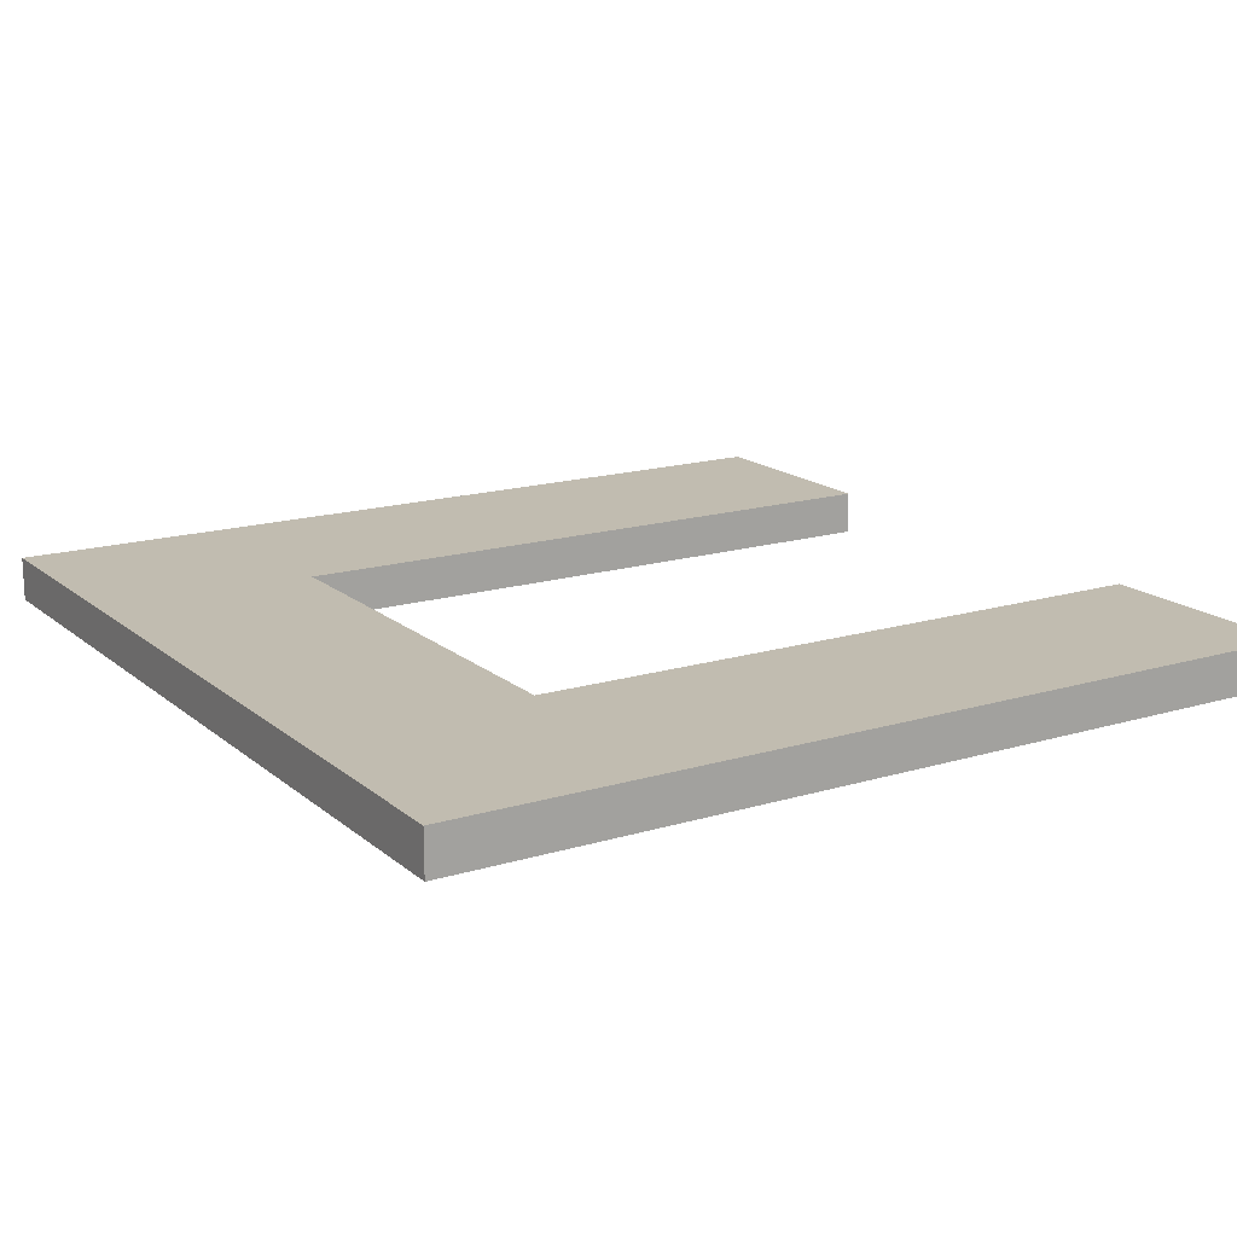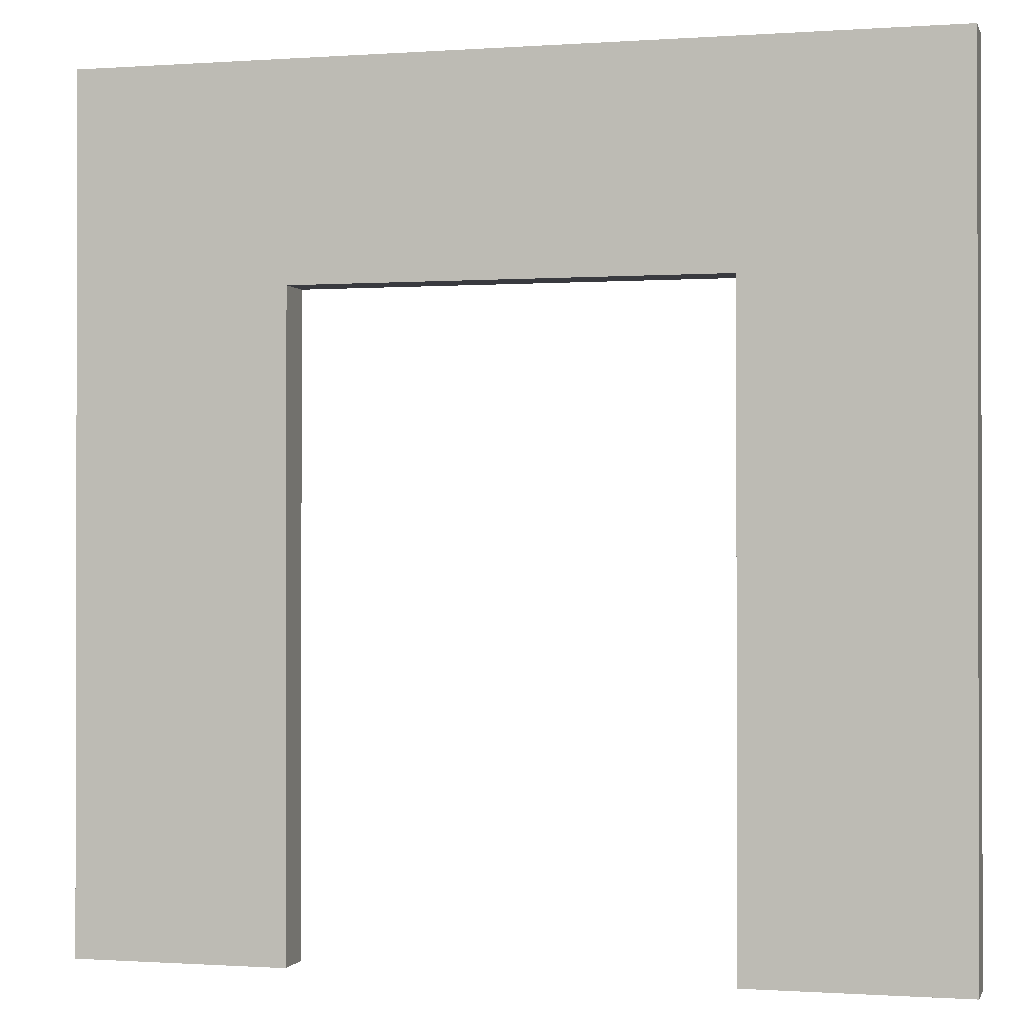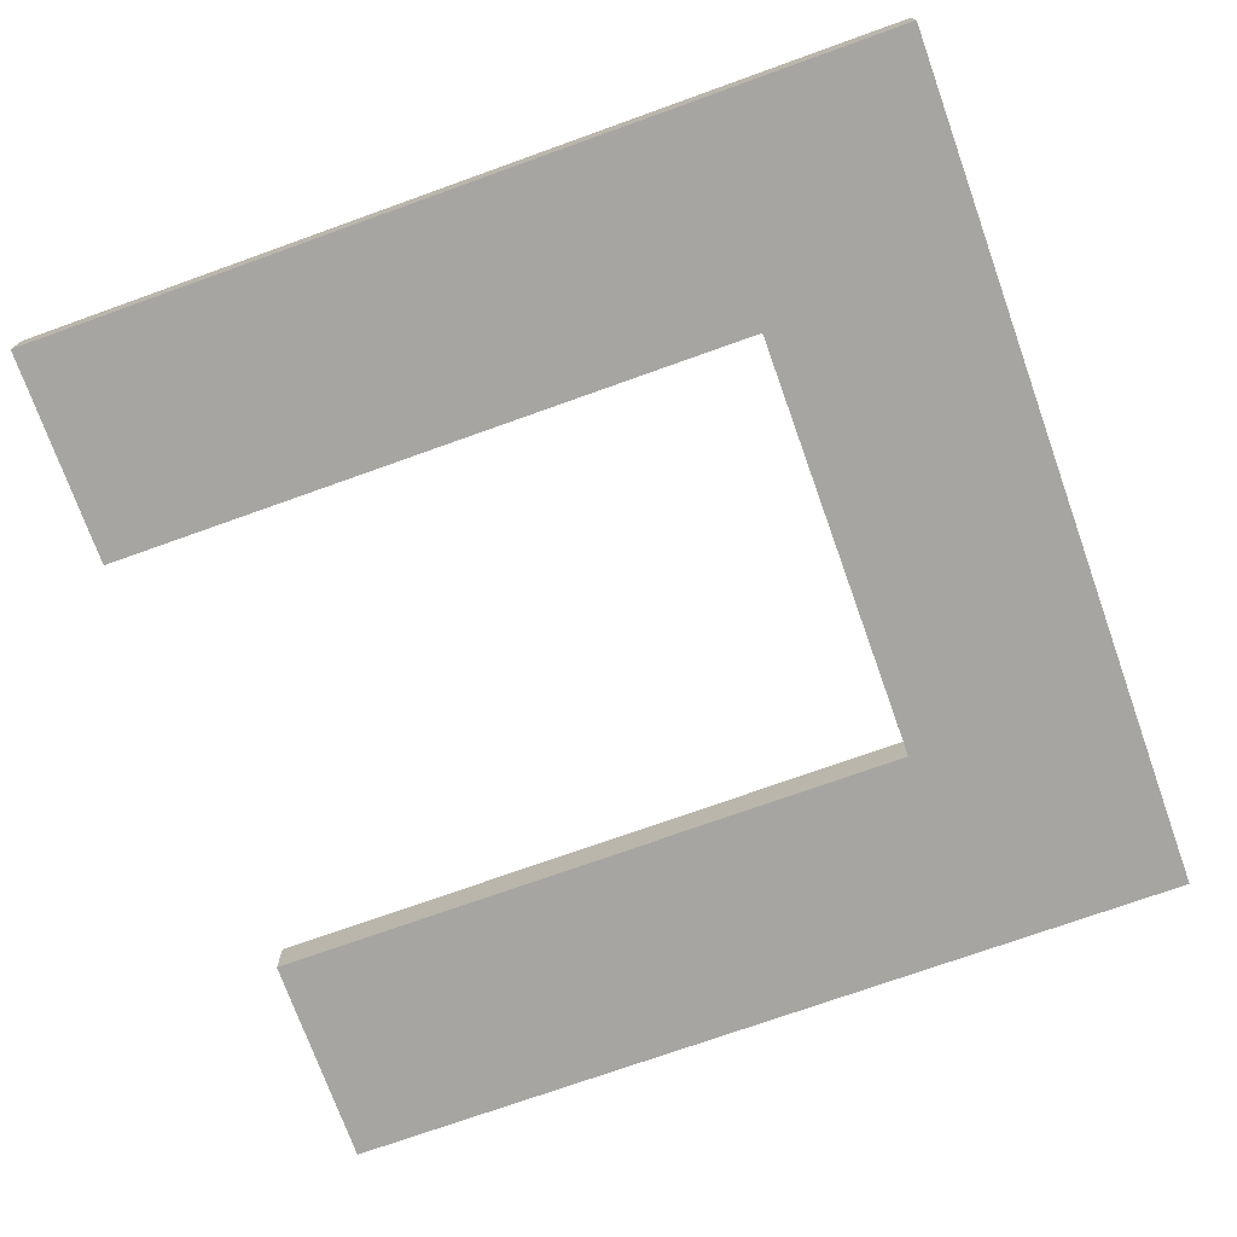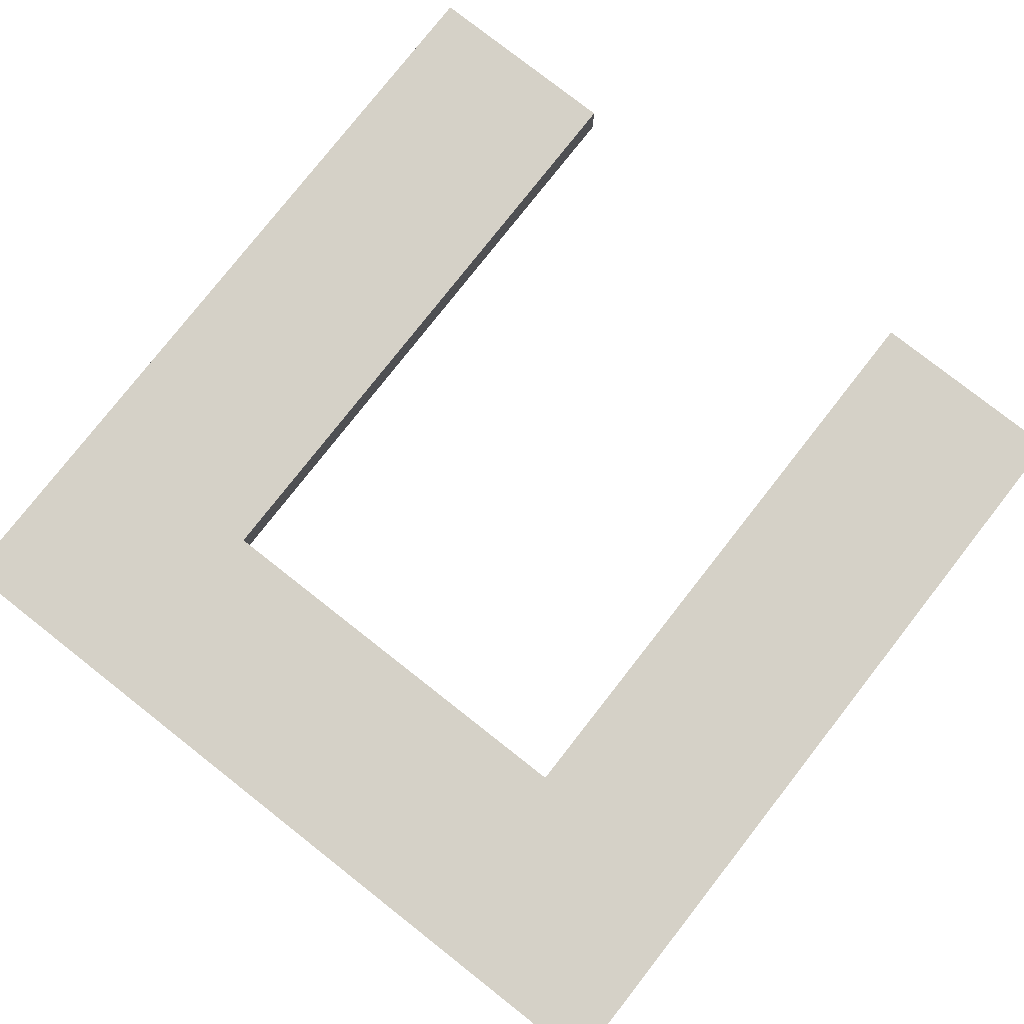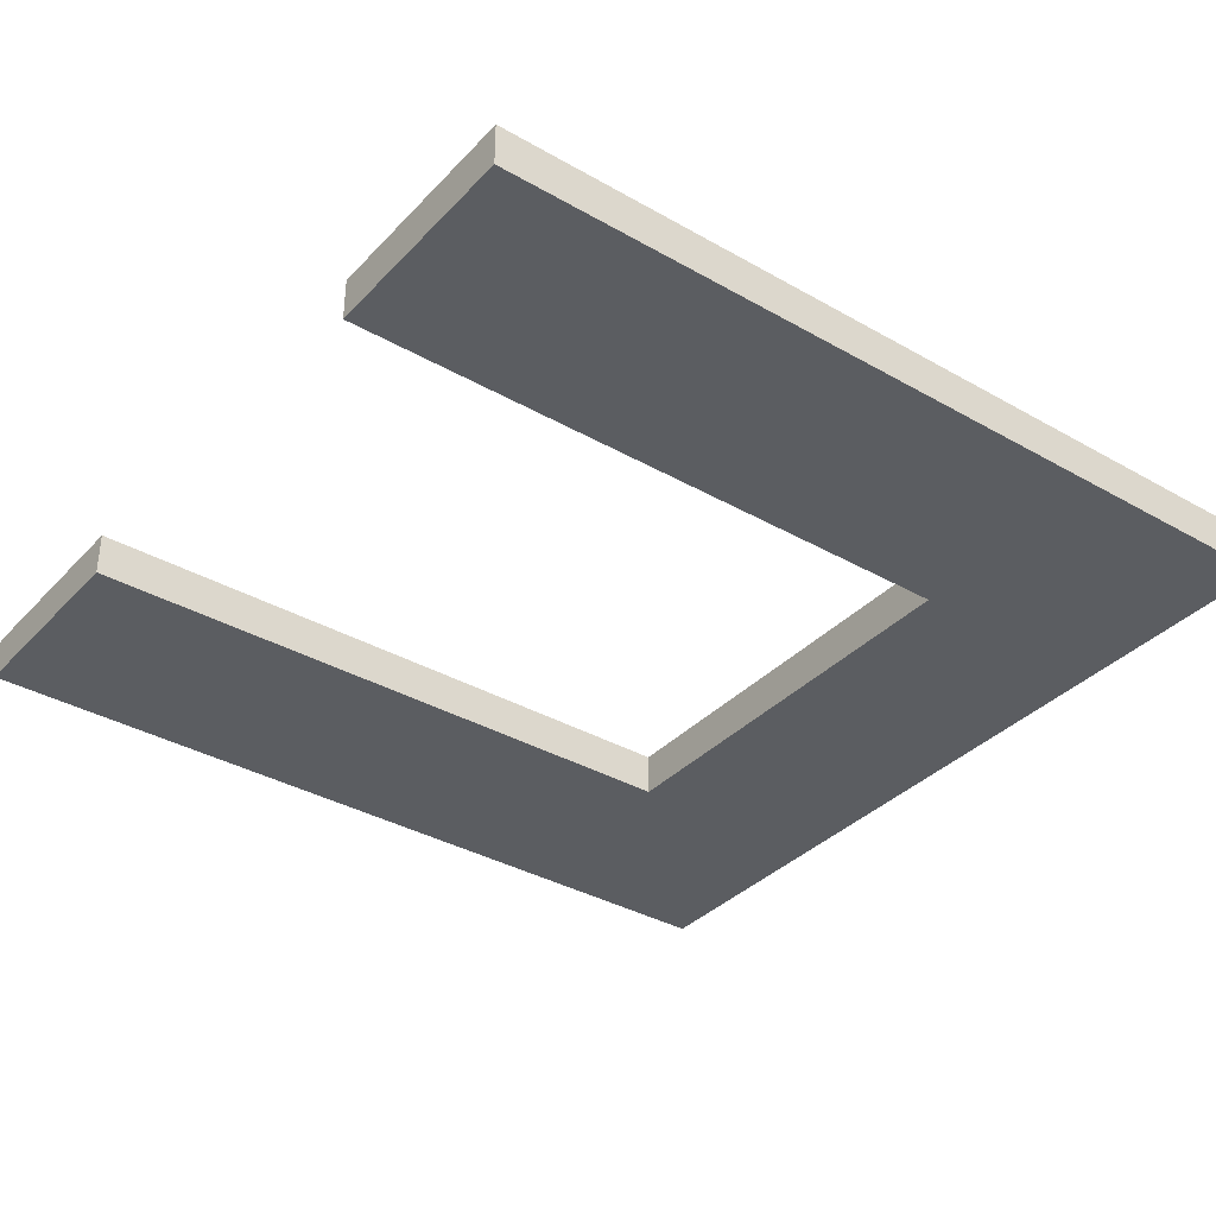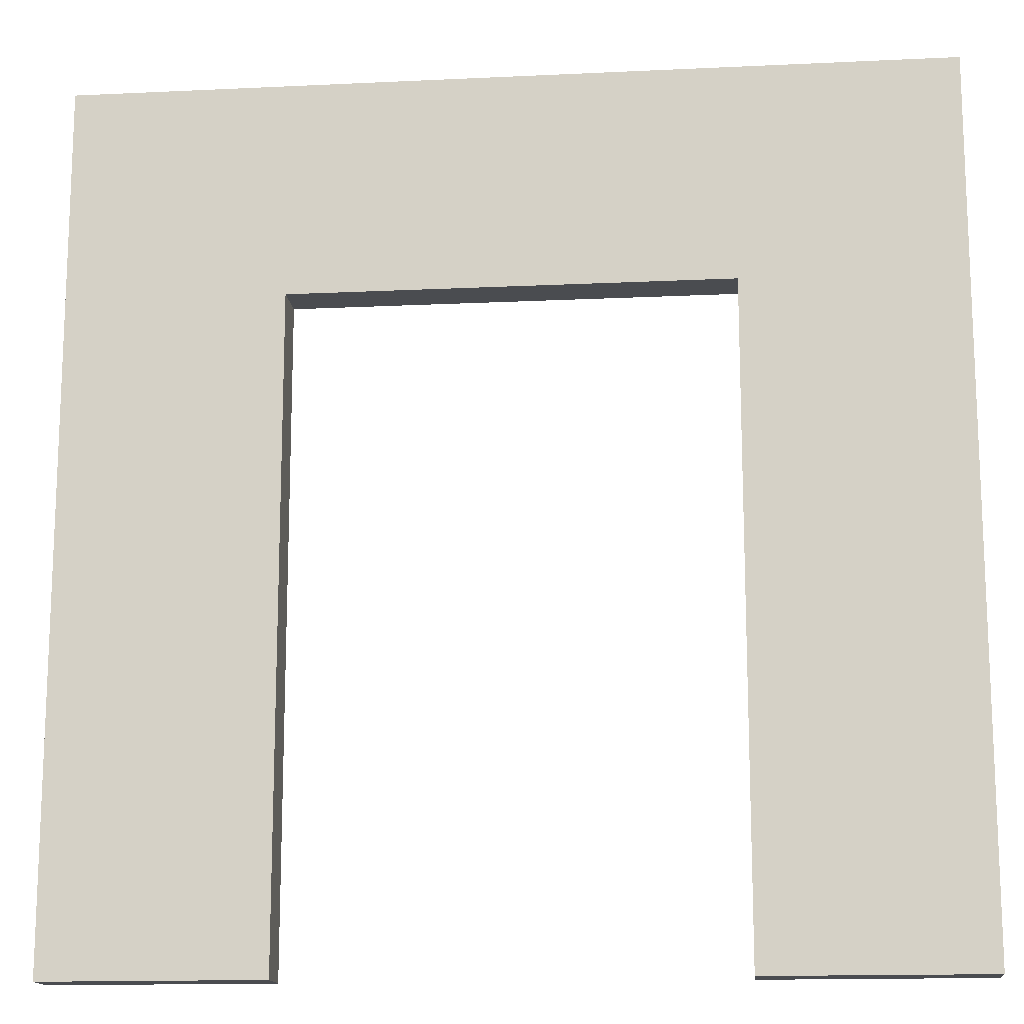
<metadata>
{"format":"obj","ext":"obj","renderer":"f3d","projection":"perspective","resolution":1024,"background":"white","views":[{"elev":16.5,"azim":-121.8,"up":"+Z"},{"elev":-0.7,"azim":-165.3,"up":"+Y"},{"elev":-73.7,"azim":109.7,"up":"+Z"},{"elev":79.1,"azim":-141.9,"up":"+Z"},{"elev":-35.8,"azim":53.1,"up":"+Z"},{"elev":-14.8,"azim":-174.1,"up":"+Y"}]}
</metadata>
<code>
v  -20 20 1
v  -20 -20 1
v  -10 -20 1
v  -10 10 1
v  -20 20 -1
v  20 20 1
v  20 20 -1
v  -10 -20 -1
v  -20 -20 -1
v  -10 10 -1
v  20 -20 1
v  20 -20 -1
v  10 10 1
v  10 -20 1
v  10 -20 -1
v  10 10 -1
g pCube50
f 1 2 3 4
f 5 1 6 7
f 8 9 5 10
f 9 8 3 2
f 11 12 7 6
f 9 2 1 5
f 13 14 11 6
f 12 15 16 7
f 14 15 12 11
f 10 5 7 16
f 10 16 13 4
f 15 14 13 16
f 3 8 10 4
f 6 1 4 13

</code>
